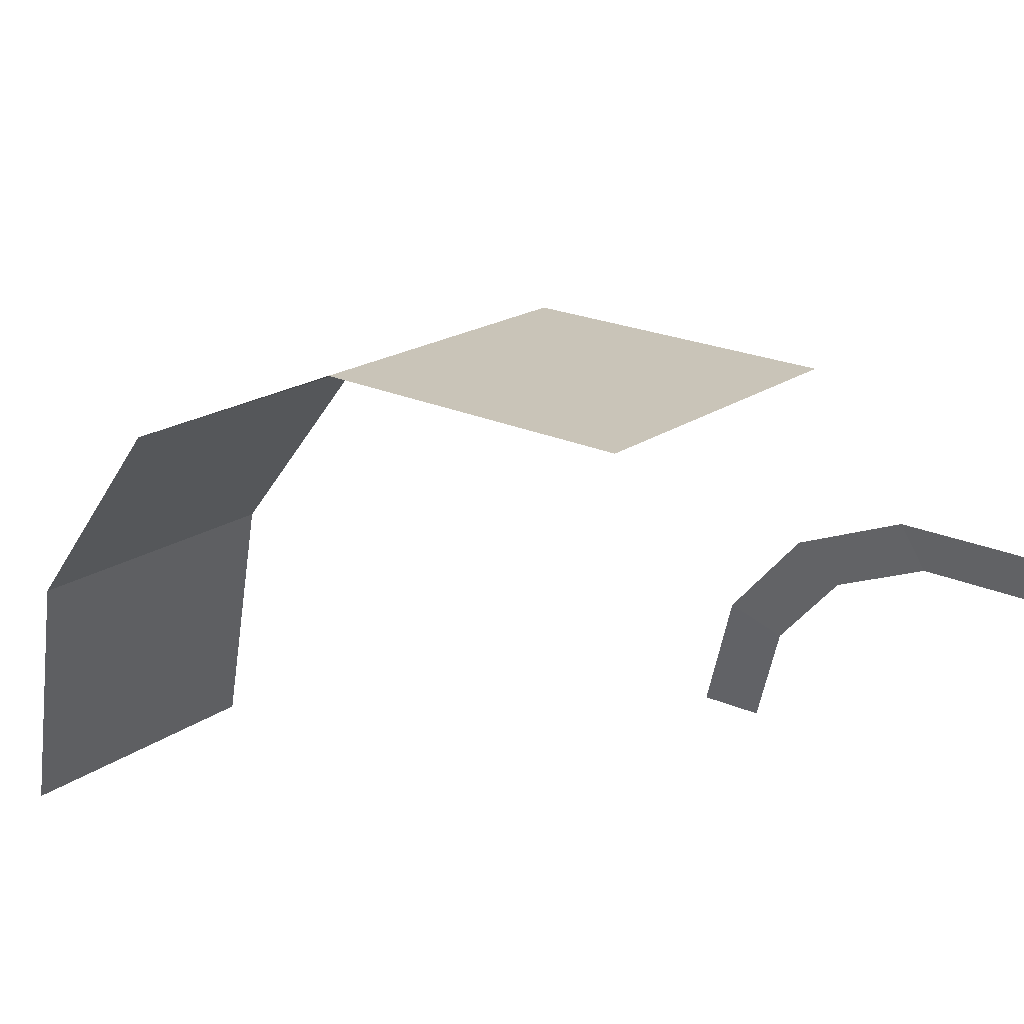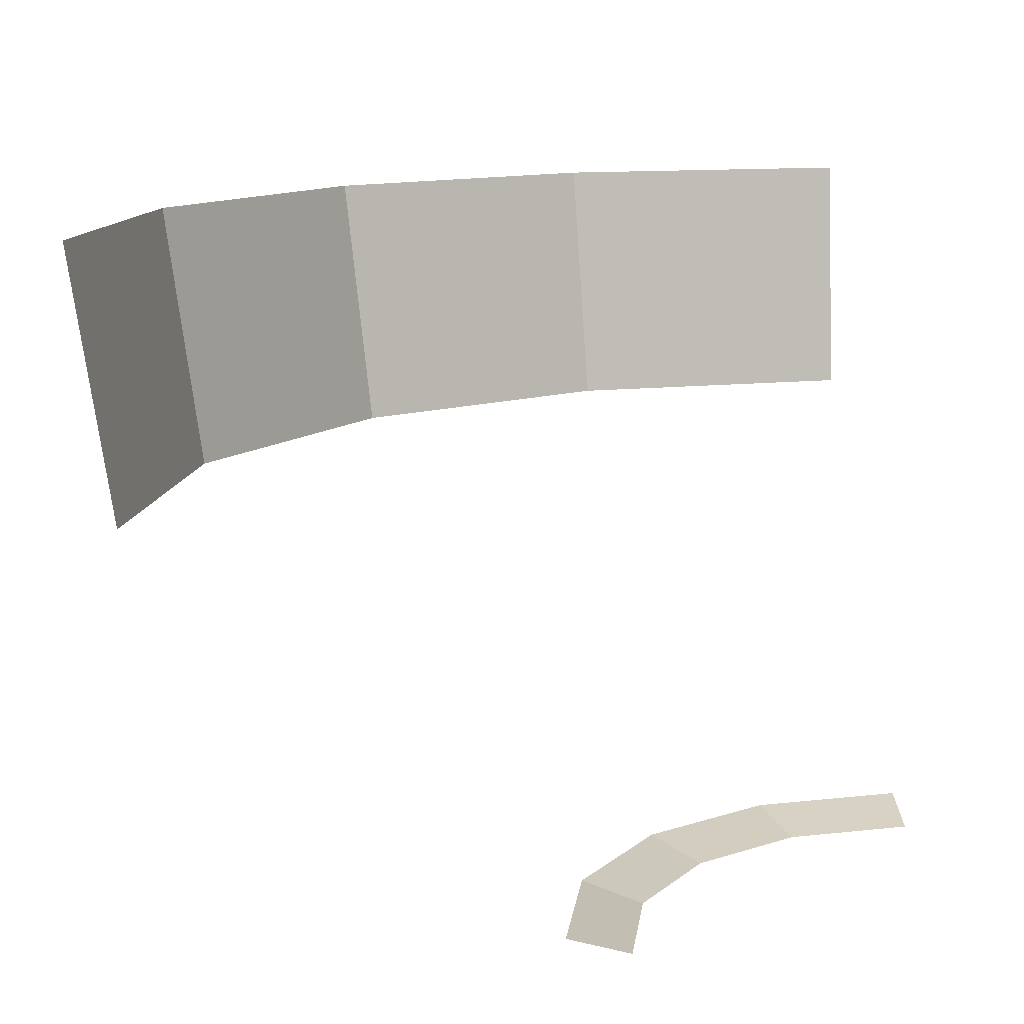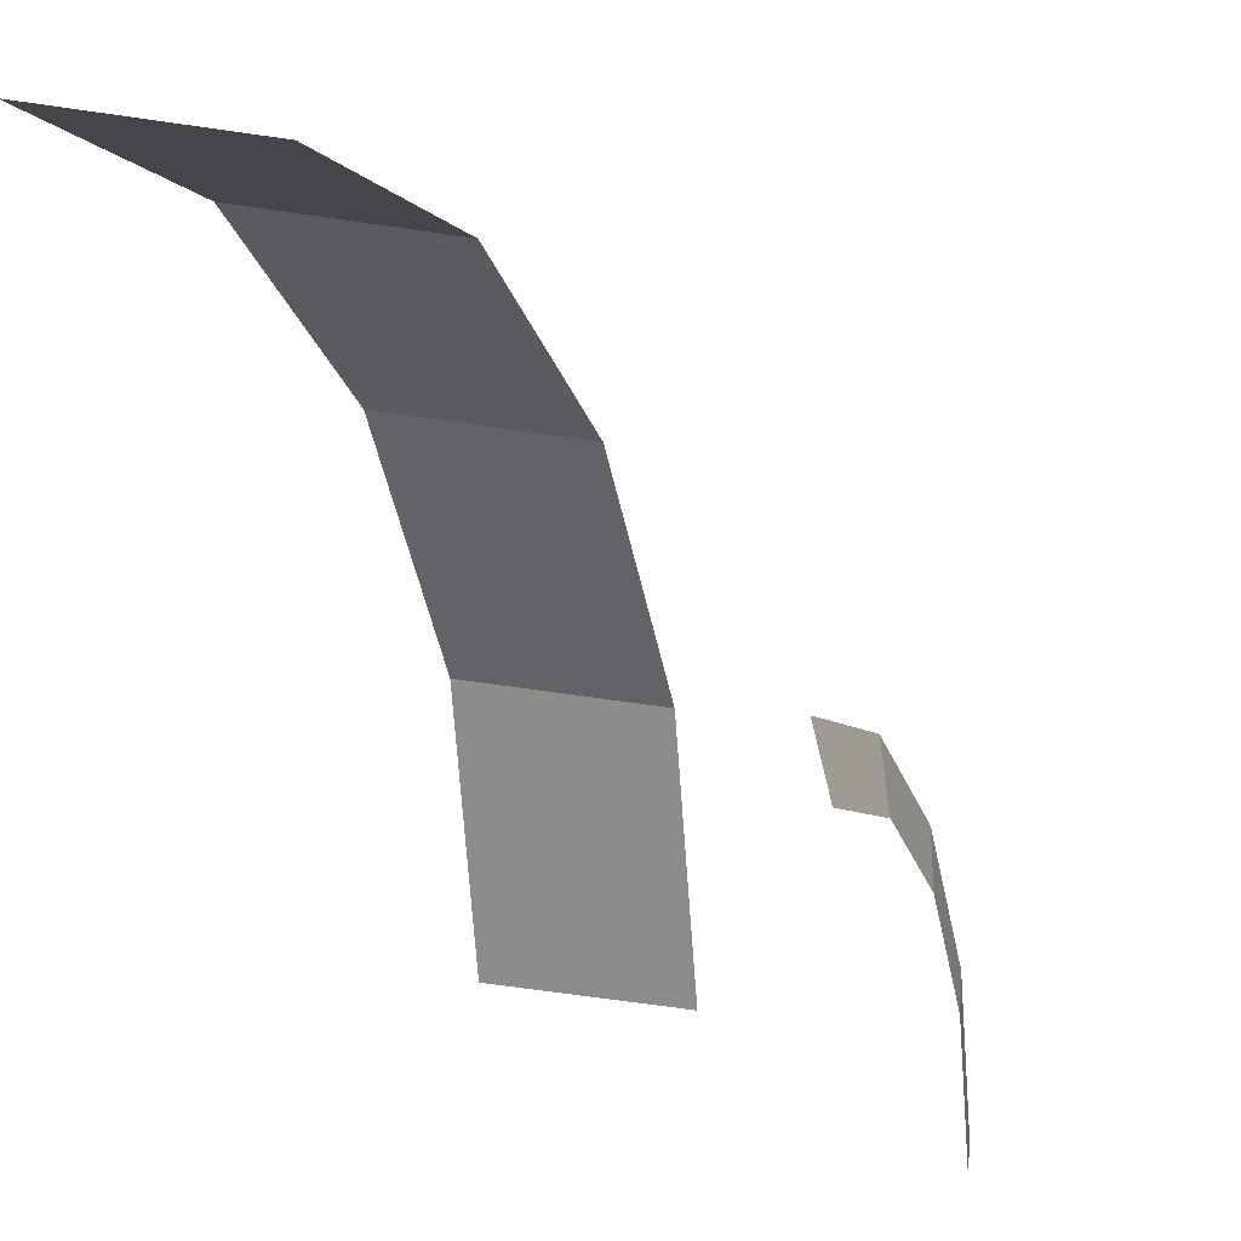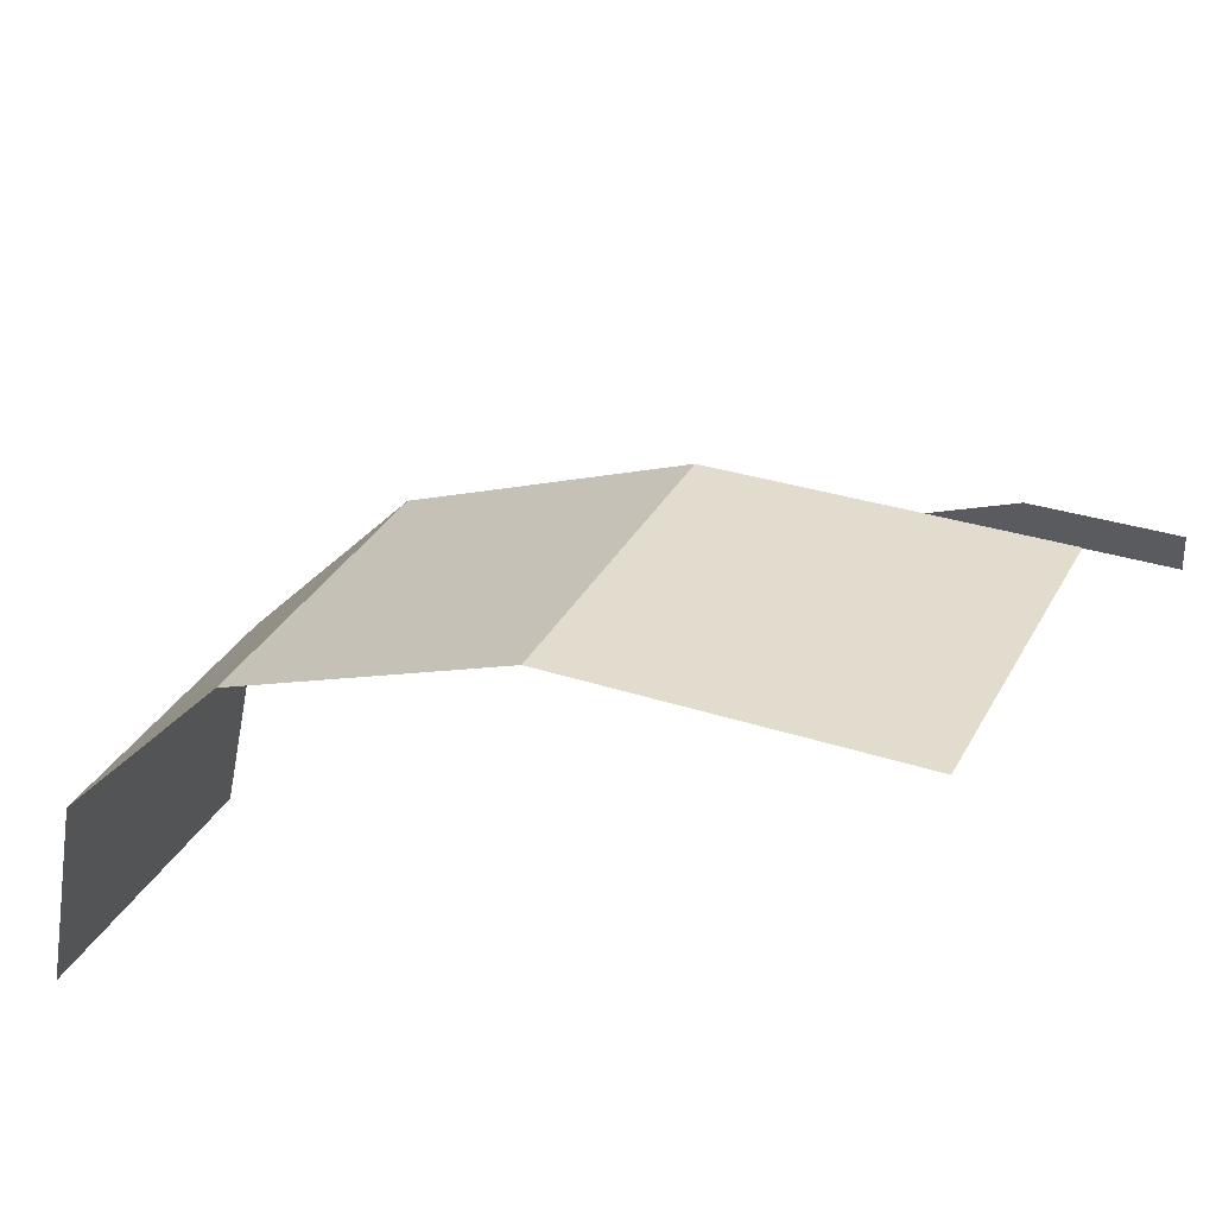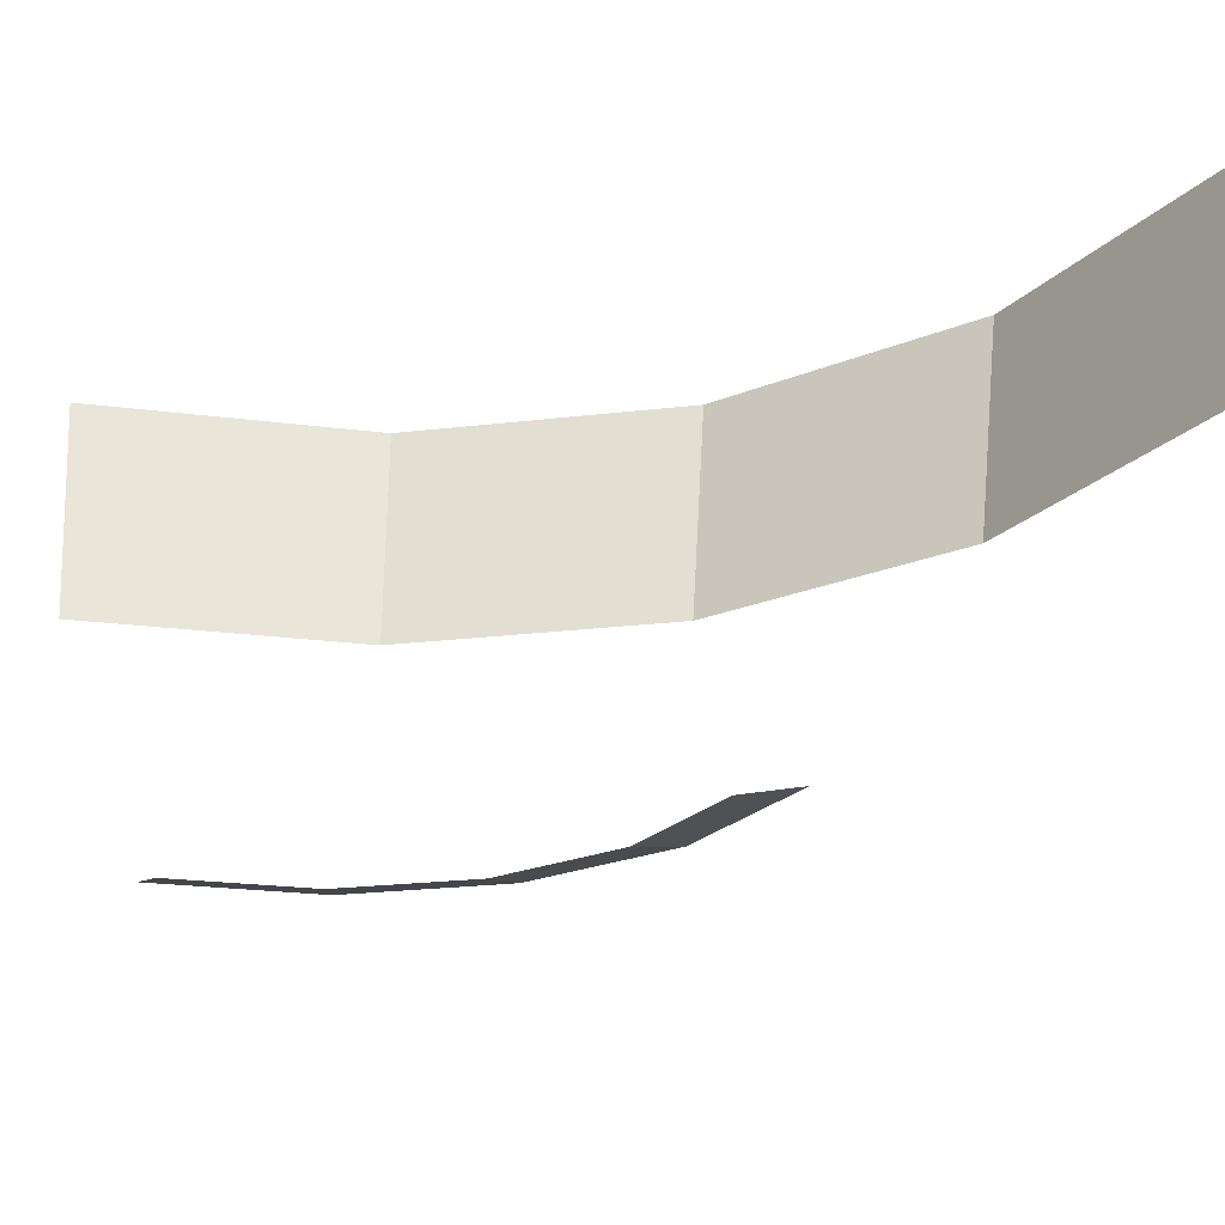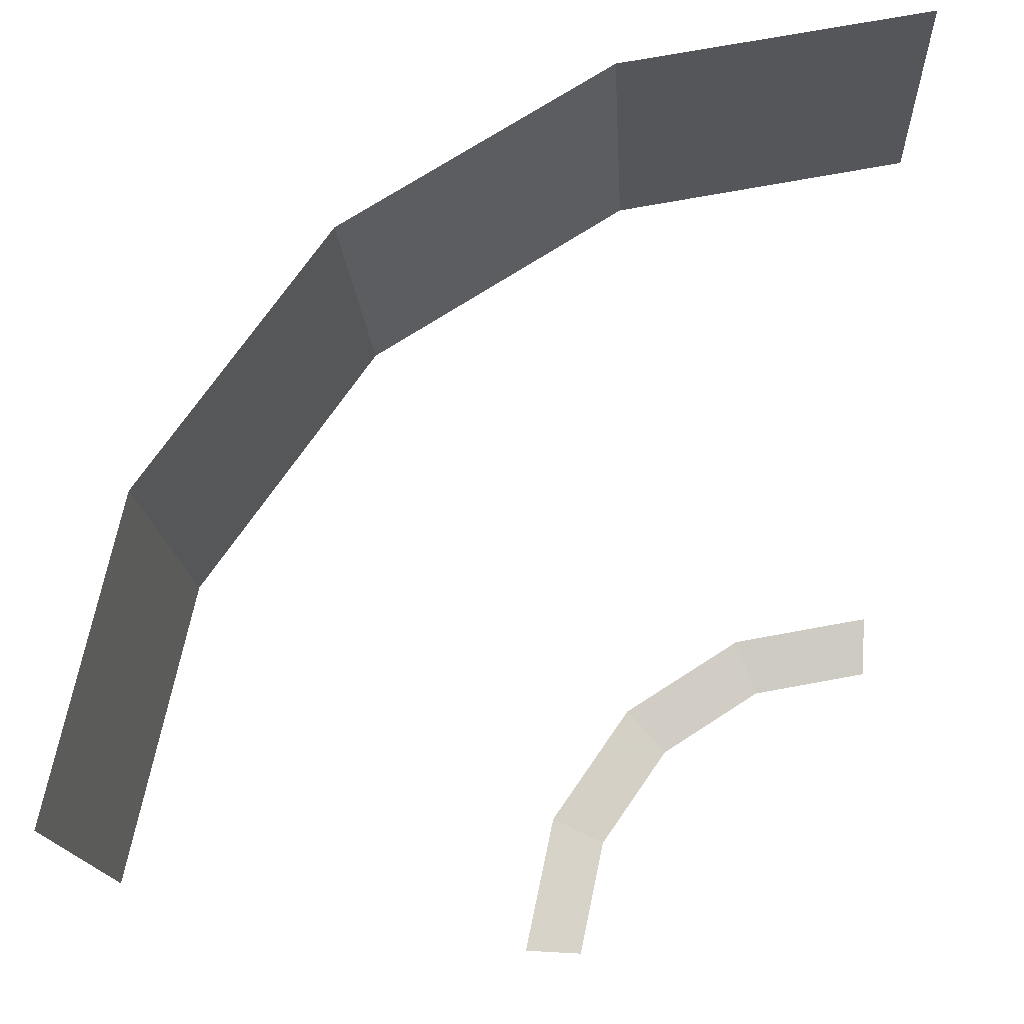
<metadata>
{"format":"obj","ext":"obj","renderer":"f3d","projection":"perspective","resolution":1024,"background":"white","views":[{"elev":34.5,"azim":-137.1,"up":"+Z"},{"elev":12.0,"azim":176.0,"up":"+Y"},{"elev":5.0,"azim":-67.1,"up":"+Z"},{"elev":50.6,"azim":-153.6,"up":"+Z"},{"elev":-24.5,"azim":-112.9,"up":"+Y"},{"elev":71.1,"azim":-179.3,"up":"+Y"}]}
</metadata>
<code>
v 0.3845 0.0199 0.2635
v 0.3361 0.01995 0.3361
v 0.2828 0 0.2828
v 0.3696 0 0.1532
v 0.03715 0.0199 0.4678
v 0 0.0199 0.475
v 0 0 0.4
v 0.1532 0 0.3696
v 0.03715 0.0199 0.4678
v 0.1532 0 0.3696
v 0.1819 0.0199 0.439
v 0.4245 0.01985 0.2035
v 0.3696 0 0.1532
v 0.439 0.0199 0.1819
v 0.3845 0.0199 0.2635
v 0.3696 0 0.1532
v 0.4245 0.01985 0.2035
v 0.439 0.0199 0.1819
v 0.3696 0 0.1532
v 0.4 0 0
v 0.475 0.0199 0
v 0.1819 0.0199 0.439
v 0.1532 0 0.3696
v 0.2828 0 0.2828
v 0.3361 0.01995 0.3361
v 0.6748 0.4939 0.6748
v 0.8816 0.4939 0.3652
v 0.924 0.8 0.3828
v 0.7072 0.8 0.7072
v 0.3828 0.8 0.924
v 0 0.8 1
v 0 0.4939 0.9544
v 0.3652 0.4939 0.8816
v 0.924 0.8 0.3828
v 0.8816 0.4939 0.3652
v 0.9544 0.4939 0
v 1 0.8 0
v 0.3828 0.8 0.924
v 0.3652 0.4939 0.8816
v 0.6748 0.4939 0.6748
v 0.7072 0.8 0.7072
g mesh6982179
f 1 2 3
f 3 4 1
f 5 6 7
f 7 8 5
f 9 10 11
f 12 13 14
f 15 16 17
f 18 19 20
f 20 21 18
f 22 23 24
f 24 25 22
f 26 27 28
f 28 29 26
f 30 31 32
f 32 33 30
f 34 35 36
f 36 37 34
f 38 39 40
f 40 41 38

</code>
